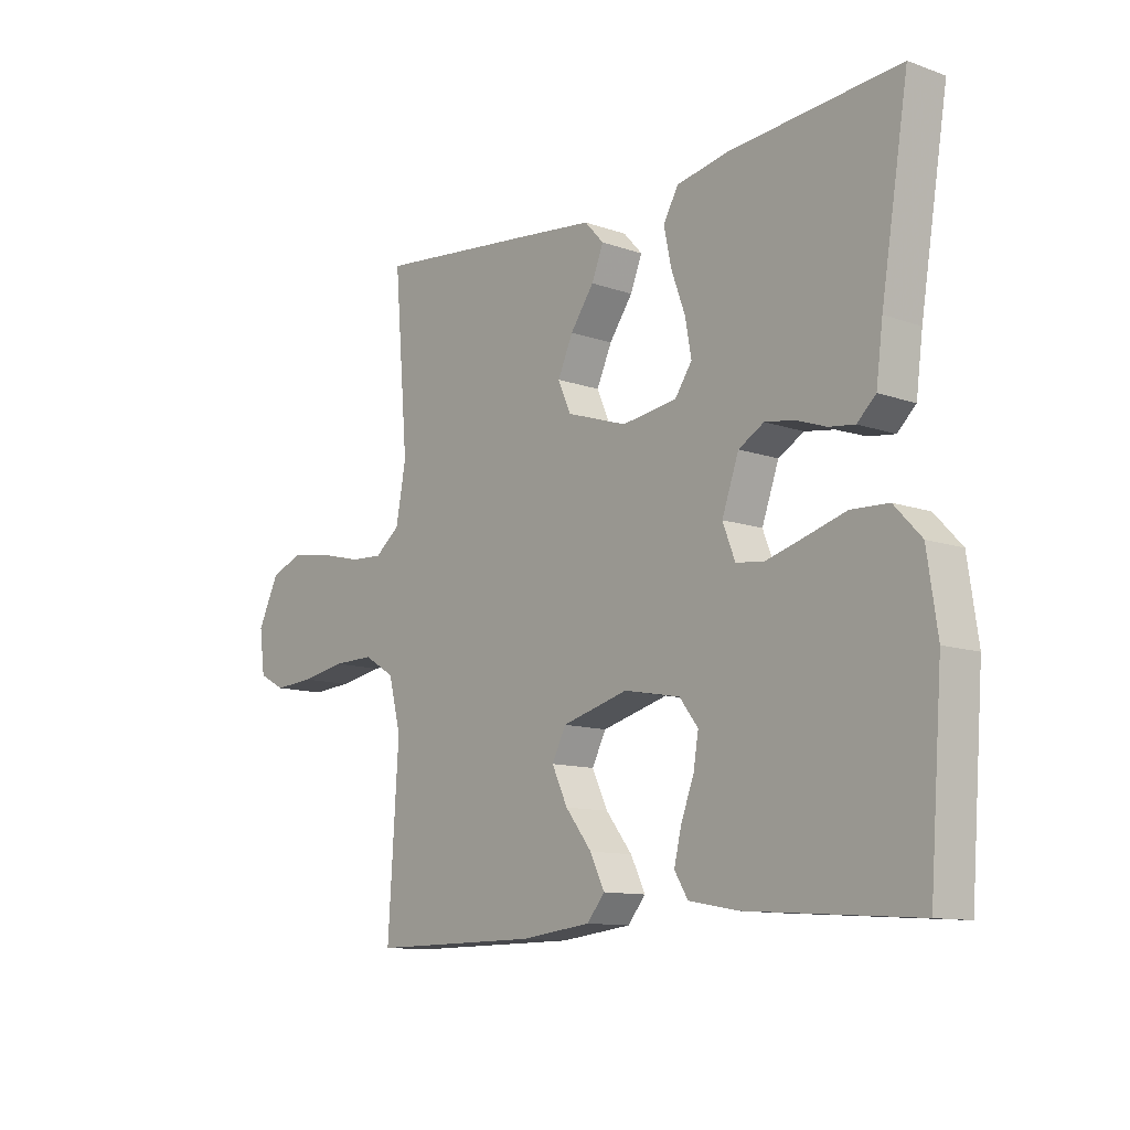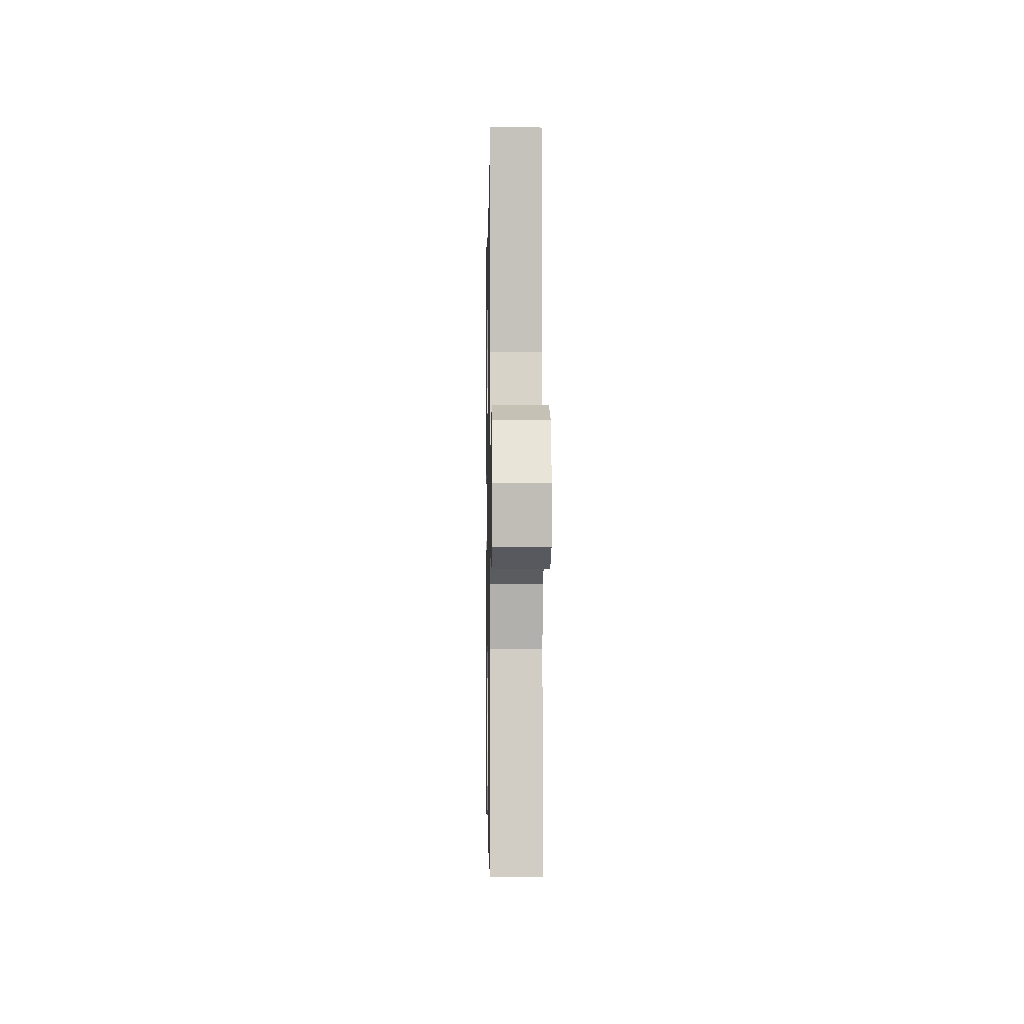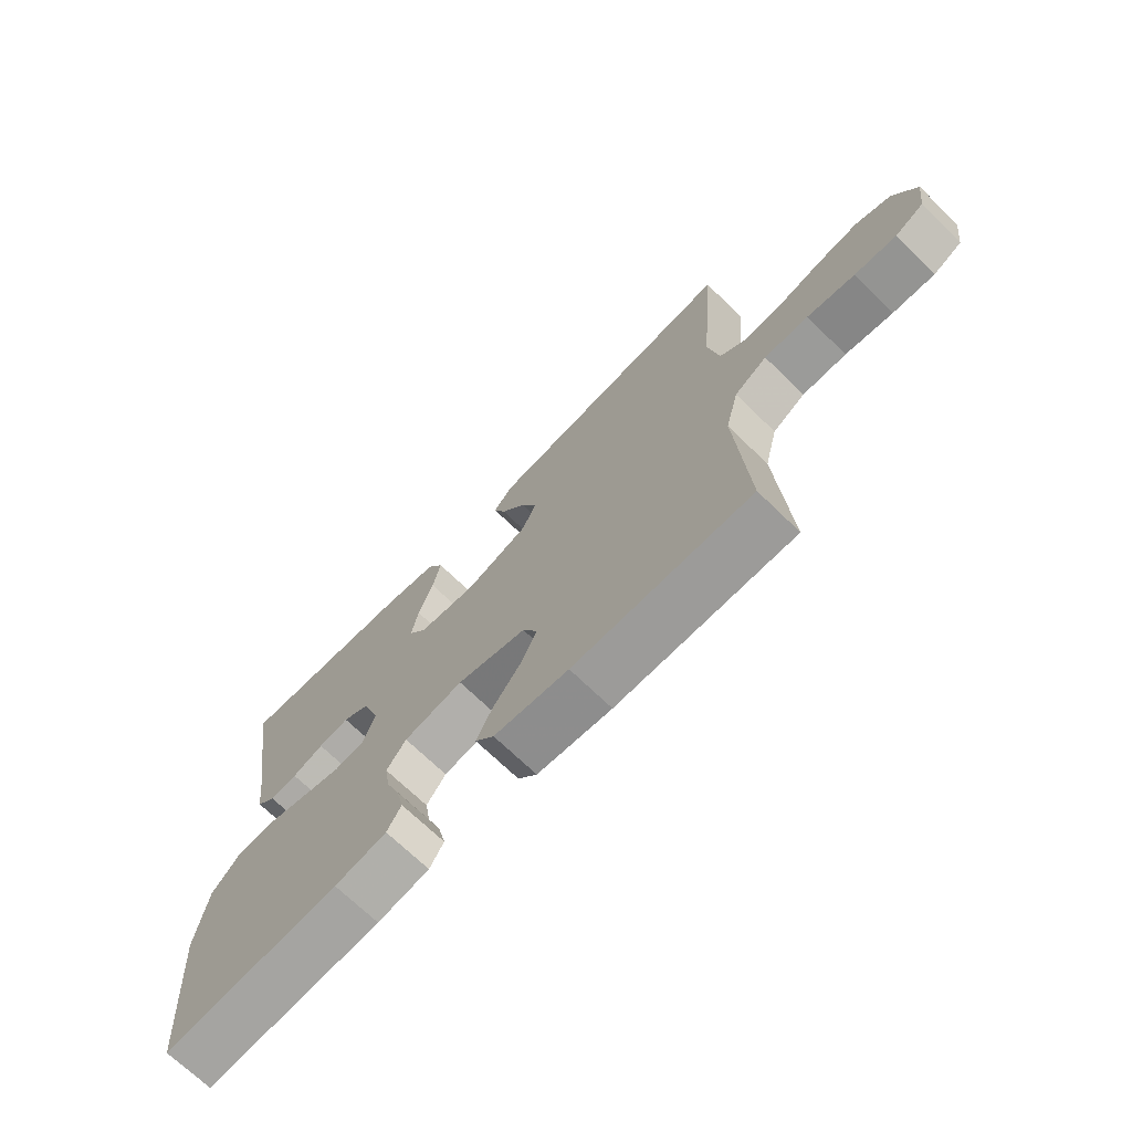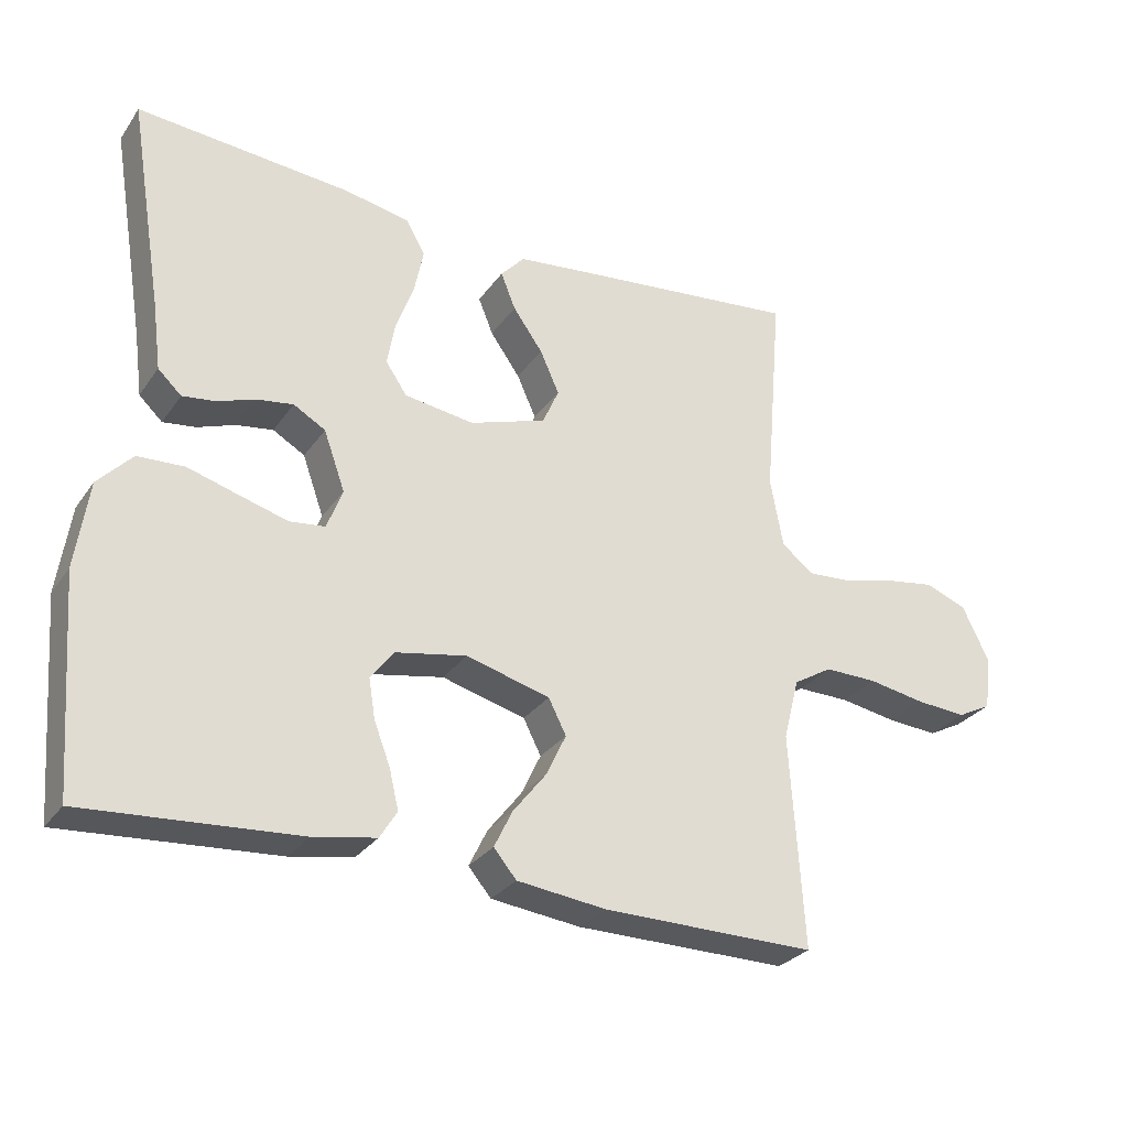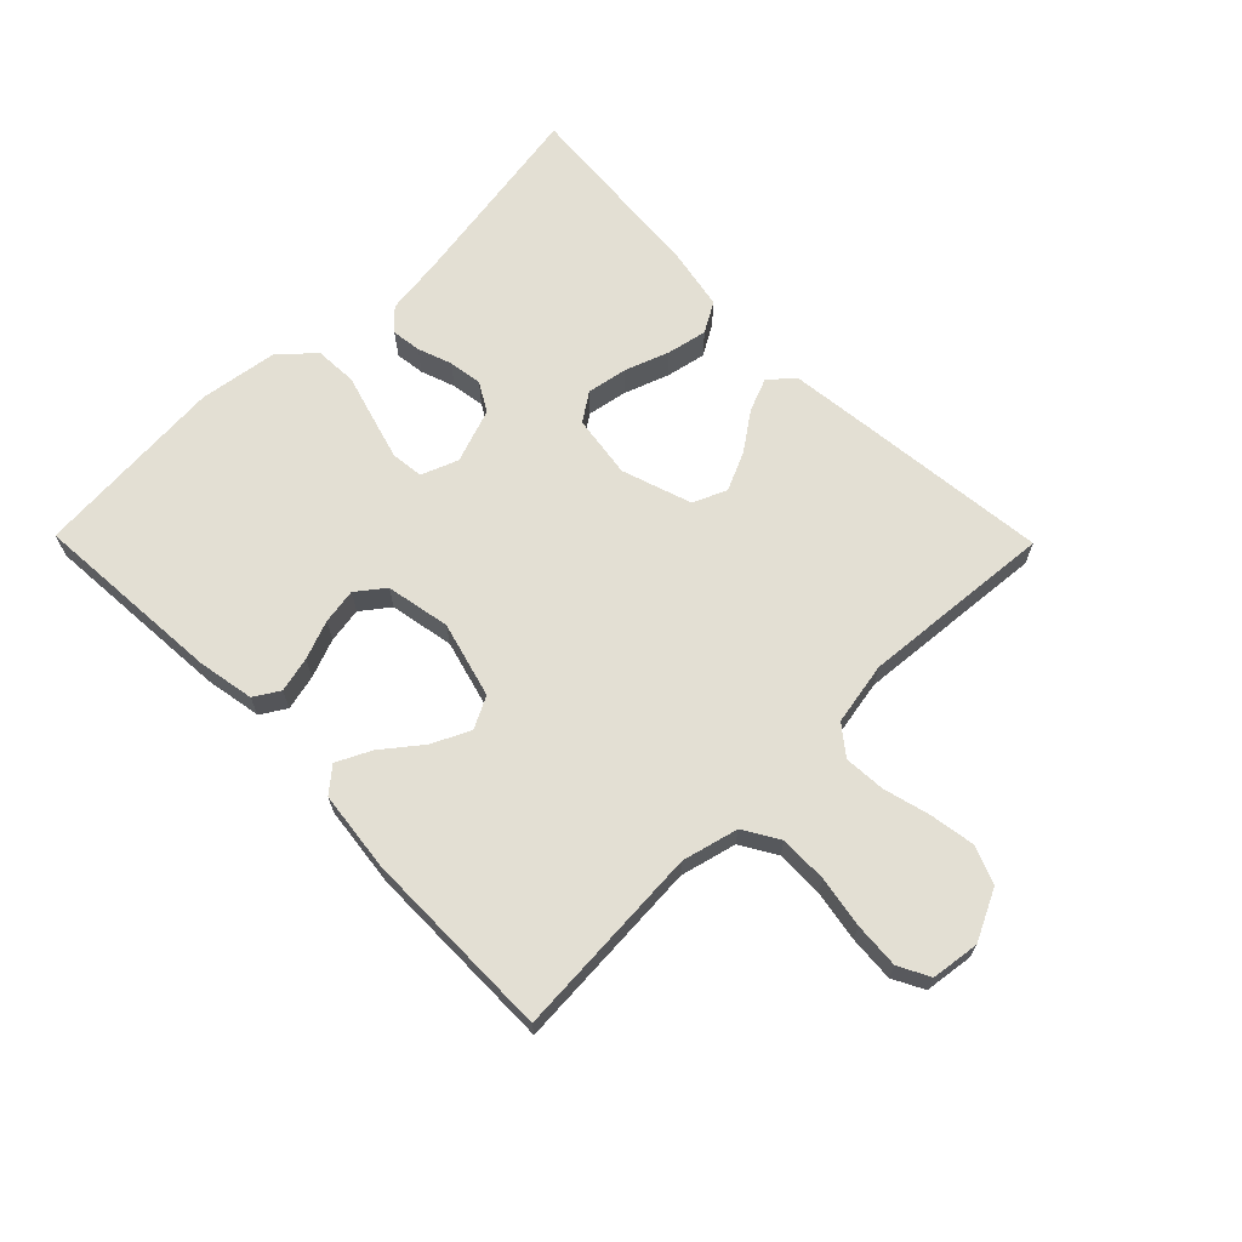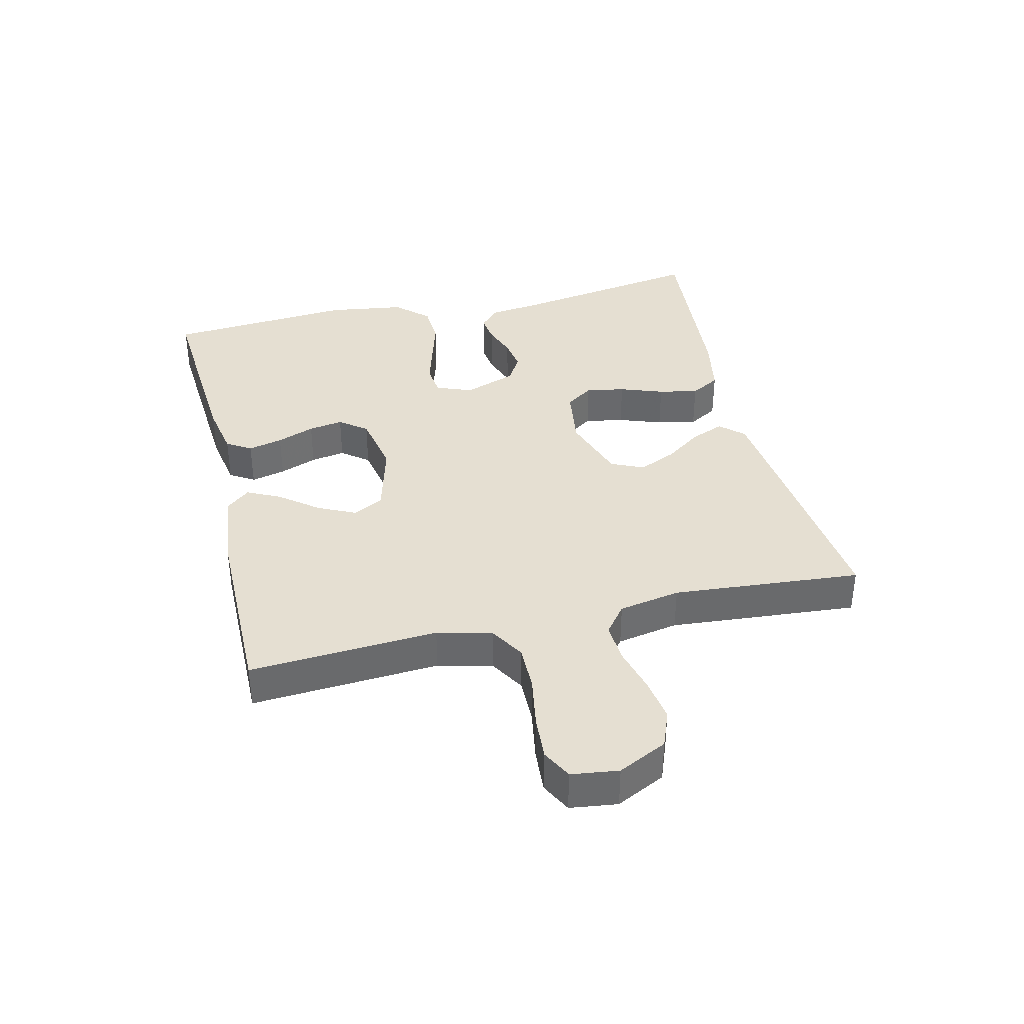
<metadata>
{"format":"obj","ext":"obj","renderer":"f3d","projection":"perspective","resolution":1024,"background":"white","views":[{"elev":-11.4,"azim":49.4,"up":"+Z"},{"elev":-2.9,"azim":-91.0,"up":"+Z"},{"elev":-70.2,"azim":-134.2,"up":"+Z"},{"elev":-28.9,"azim":151.8,"up":"+Z"},{"elev":67.0,"azim":-134.5,"up":"+Y"},{"elev":37.5,"azim":-103.4,"up":"+Y"}]}
</metadata>
<code>
v -0.5 0.07 0.5
v -0.2 0.07 0.468
v -0.075 0.07 0.454
v -0.041 0.07 0.417
v -0.062 0.07 0.365
v -0.104 0.07 0.306
v -0.131 0.07 0.246
v -0.108 0.07 0.194
v 0 0.07 0.158
v 0.098 0.07 0.172
v 0.128 0.07 0.216
v 0.117 0.07 0.278
v 0.092 0.07 0.347
v 0.079 0.07 0.41
v 0.106 0.07 0.457
v 0.2 0.07 0.475
v 0.5 0.07 0.5
v 0.451 0.07 0.2
v 0.439 0.07 0.108
v 0.406 0.07 0.077
v 0.36 0.07 0.083
v 0.307 0.07 0.102
v 0.255 0.07 0.11
v 0.21 0.07 0.084
v 0.18 0.07 0
v 0.202 0.07 -0.057
v 0.252 0.07 -0.063
v 0.319 0.07 -0.044
v 0.391 0.07 -0.023
v 0.457 0.07 -0.026
v 0.505 0.07 -0.077
v 0.523 0.07 -0.2
v 0.5 0.07 -0.5
v 0.2 0.07 -0.479
v 0.112 0.07 -0.463
v 0.088 0.07 -0.424
v 0.101 0.07 -0.369
v 0.124 0.07 -0.309
v 0.133 0.07 -0.254
v 0.1 0.07 -0.211
v 0 0.07 -0.192
v -0.118 0.07 -0.224
v -0.143 0.07 -0.273
v -0.115 0.07 -0.332
v -0.068 0.07 -0.392
v -0.042 0.07 -0.445
v -0.074 0.07 -0.483
v -0.2 0.07 -0.498
v -0.5 0.07 -0.5
v -0.481 0.07 -0.2
v -0.503 0.07 -0.113
v -0.558 0.07 -0.08
v -0.632 0.07 -0.081
v -0.712 0.07 -0.095
v -0.783 0.07 -0.1
v -0.831 0.07 -0.075
v -0.841 0.07 0
v -0.803 0.07 0.078
v -0.744 0.07 0.101
v -0.674 0.07 0.09
v -0.602 0.07 0.071
v -0.538 0.07 0.067
v -0.493 0.07 0.102
v -0.475 0.07 0.2
v -0.5 0 0.5
v -0.2 0 0.468
v -0.075 0 0.454
v -0.041 0 0.417
v -0.062 0 0.365
v -0.104 0 0.306
v -0.131 0 0.246
v -0.108 0 0.194
v 0 0 0.158
v 0.098 0 0.172
v 0.128 0 0.216
v 0.117 0 0.278
v 0.092 0 0.347
v 0.079 0 0.41
v 0.106 0 0.457
v 0.2 0 0.475
v 0.5 0 0.5
v 0.451 0 0.2
v 0.439 0 0.108
v 0.406 0 0.077
v 0.36 0 0.083
v 0.307 0 0.102
v 0.255 0 0.11
v 0.21 0 0.084
v 0.18 0 0
v 0.202 0 -0.057
v 0.252 0 -0.063
v 0.319 0 -0.044
v 0.391 0 -0.023
v 0.457 0 -0.026
v 0.505 0 -0.077
v 0.523 0 -0.2
v 0.5 0 -0.5
v 0.2 0 -0.479
v 0.112 0 -0.463
v 0.088 0 -0.424
v 0.101 0 -0.369
v 0.124 0 -0.309
v 0.133 0 -0.254
v 0.1 0 -0.211
v 0 0 -0.192
v -0.118 0 -0.224
v -0.143 0 -0.273
v -0.115 0 -0.332
v -0.068 0 -0.392
v -0.042 0 -0.445
v -0.074 0 -0.483
v -0.2 0 -0.498
v -0.5 0 -0.5
v -0.481 0 -0.2
v -0.503 0 -0.113
v -0.558 0 -0.08
v -0.632 0 -0.081
v -0.712 0 -0.095
v -0.783 0 -0.1
v -0.831 0 -0.075
v -0.841 0 0
v -0.803 0 0.078
v -0.744 0 0.101
v -0.674 0 0.09
v -0.602 0 0.071
v -0.538 0 0.067
v -0.493 0 0.102
v -0.475 0 0.2
f 59 60 61
f 58 59 61
f 57 58 61
f 56 57 61
f 55 56 61
f 54 55 61
f 53 54 61
f 52 53 61 62
f 51 52 62 63
f 48 49 50
f 47 48 50
f 46 47 50
f 45 46 50
f 44 45 50
f 51 63 64
f 50 51 64
f 44 50 64
f 43 44 64
f 36 37 38
f 35 36 38
f 34 35 38
f 33 34 38
f 32 33 38
f 31 32 38
f 30 31 38
f 29 30 38
f 28 29 38
f 27 28 38 39
f 26 27 39 40
f 20 21 22
f 19 20 22
f 18 19 22
f 18 22 23
f 17 18 23
f 16 17 23
f 15 16 23
f 14 15 23
f 13 14 23
f 12 13 23
f 11 12 23 24
f 4 5 6
f 3 4 6
f 2 3 6
f 1 2 6
f 64 1 6
f 64 6 7
f 64 7 8
f 43 64 8
f 42 43 8
f 41 42 8 9
f 41 9 10
f 40 41 10
f 26 40 10
f 25 26 10
f 10 11 24 25
f 125 124 123
f 125 123 122
f 125 122 121
f 125 121 120
f 125 120 119
f 125 119 118
f 125 118 117
f 126 125 117 116
f 127 126 116 115
f 114 113 112
f 114 112 111
f 114 111 110
f 114 110 109
f 114 109 108
f 128 127 115
f 128 115 114
f 128 114 108
f 128 108 107
f 102 101 100
f 102 100 99
f 102 99 98
f 102 98 97
f 102 97 96
f 102 96 95
f 102 95 94
f 102 94 93
f 102 93 92
f 103 102 92 91
f 104 103 91 90
f 86 85 84
f 86 84 83
f 86 83 82
f 87 86 82
f 87 82 81
f 87 81 80
f 87 80 79
f 87 79 78
f 87 78 77
f 87 77 76
f 88 87 76 75
f 70 69 68
f 70 68 67
f 70 67 66
f 70 66 65
f 70 65 128
f 71 70 128
f 72 71 128
f 72 128 107
f 72 107 106
f 73 72 106 105
f 74 73 105
f 74 105 104
f 74 104 90
f 74 90 89
f 89 88 75 74
f 1 65 66 2
f 2 66 67 3
f 3 67 68 4
f 4 68 69 5
f 5 69 70 6
f 6 70 71 7
f 7 71 72 8
f 8 72 73 9
f 9 73 74 10
f 10 74 75 11
f 11 75 76 12
f 12 76 77 13
f 13 77 78 14
f 14 78 79 15
f 15 79 80 16
f 16 80 81 17
f 17 81 82 18
f 18 82 83 19
f 19 83 84 20
f 20 84 85 21
f 21 85 86 22
f 22 86 87 23
f 23 87 88 24
f 24 88 89 25
f 25 89 90 26
f 26 90 91 27
f 27 91 92 28
f 28 92 93 29
f 29 93 94 30
f 30 94 95 31
f 31 95 96 32
f 32 96 97 33
f 33 97 98 34
f 34 98 99 35
f 35 99 100 36
f 36 100 101 37
f 37 101 102 38
f 38 102 103 39
f 39 103 104 40
f 40 104 105 41
f 41 105 106 42
f 42 106 107 43
f 43 107 108 44
f 44 108 109 45
f 45 109 110 46
f 46 110 111 47
f 47 111 112 48
f 48 112 113 49
f 49 113 114 50
f 50 114 115 51
f 51 115 116 52
f 52 116 117 53
f 53 117 118 54
f 54 118 119 55
f 55 119 120 56
f 56 120 121 57
f 57 121 122 58
f 58 122 123 59
f 59 123 124 60
f 60 124 125 61
f 61 125 126 62
f 62 126 127 63
f 63 127 128 64
f 64 128 65 1

</code>
